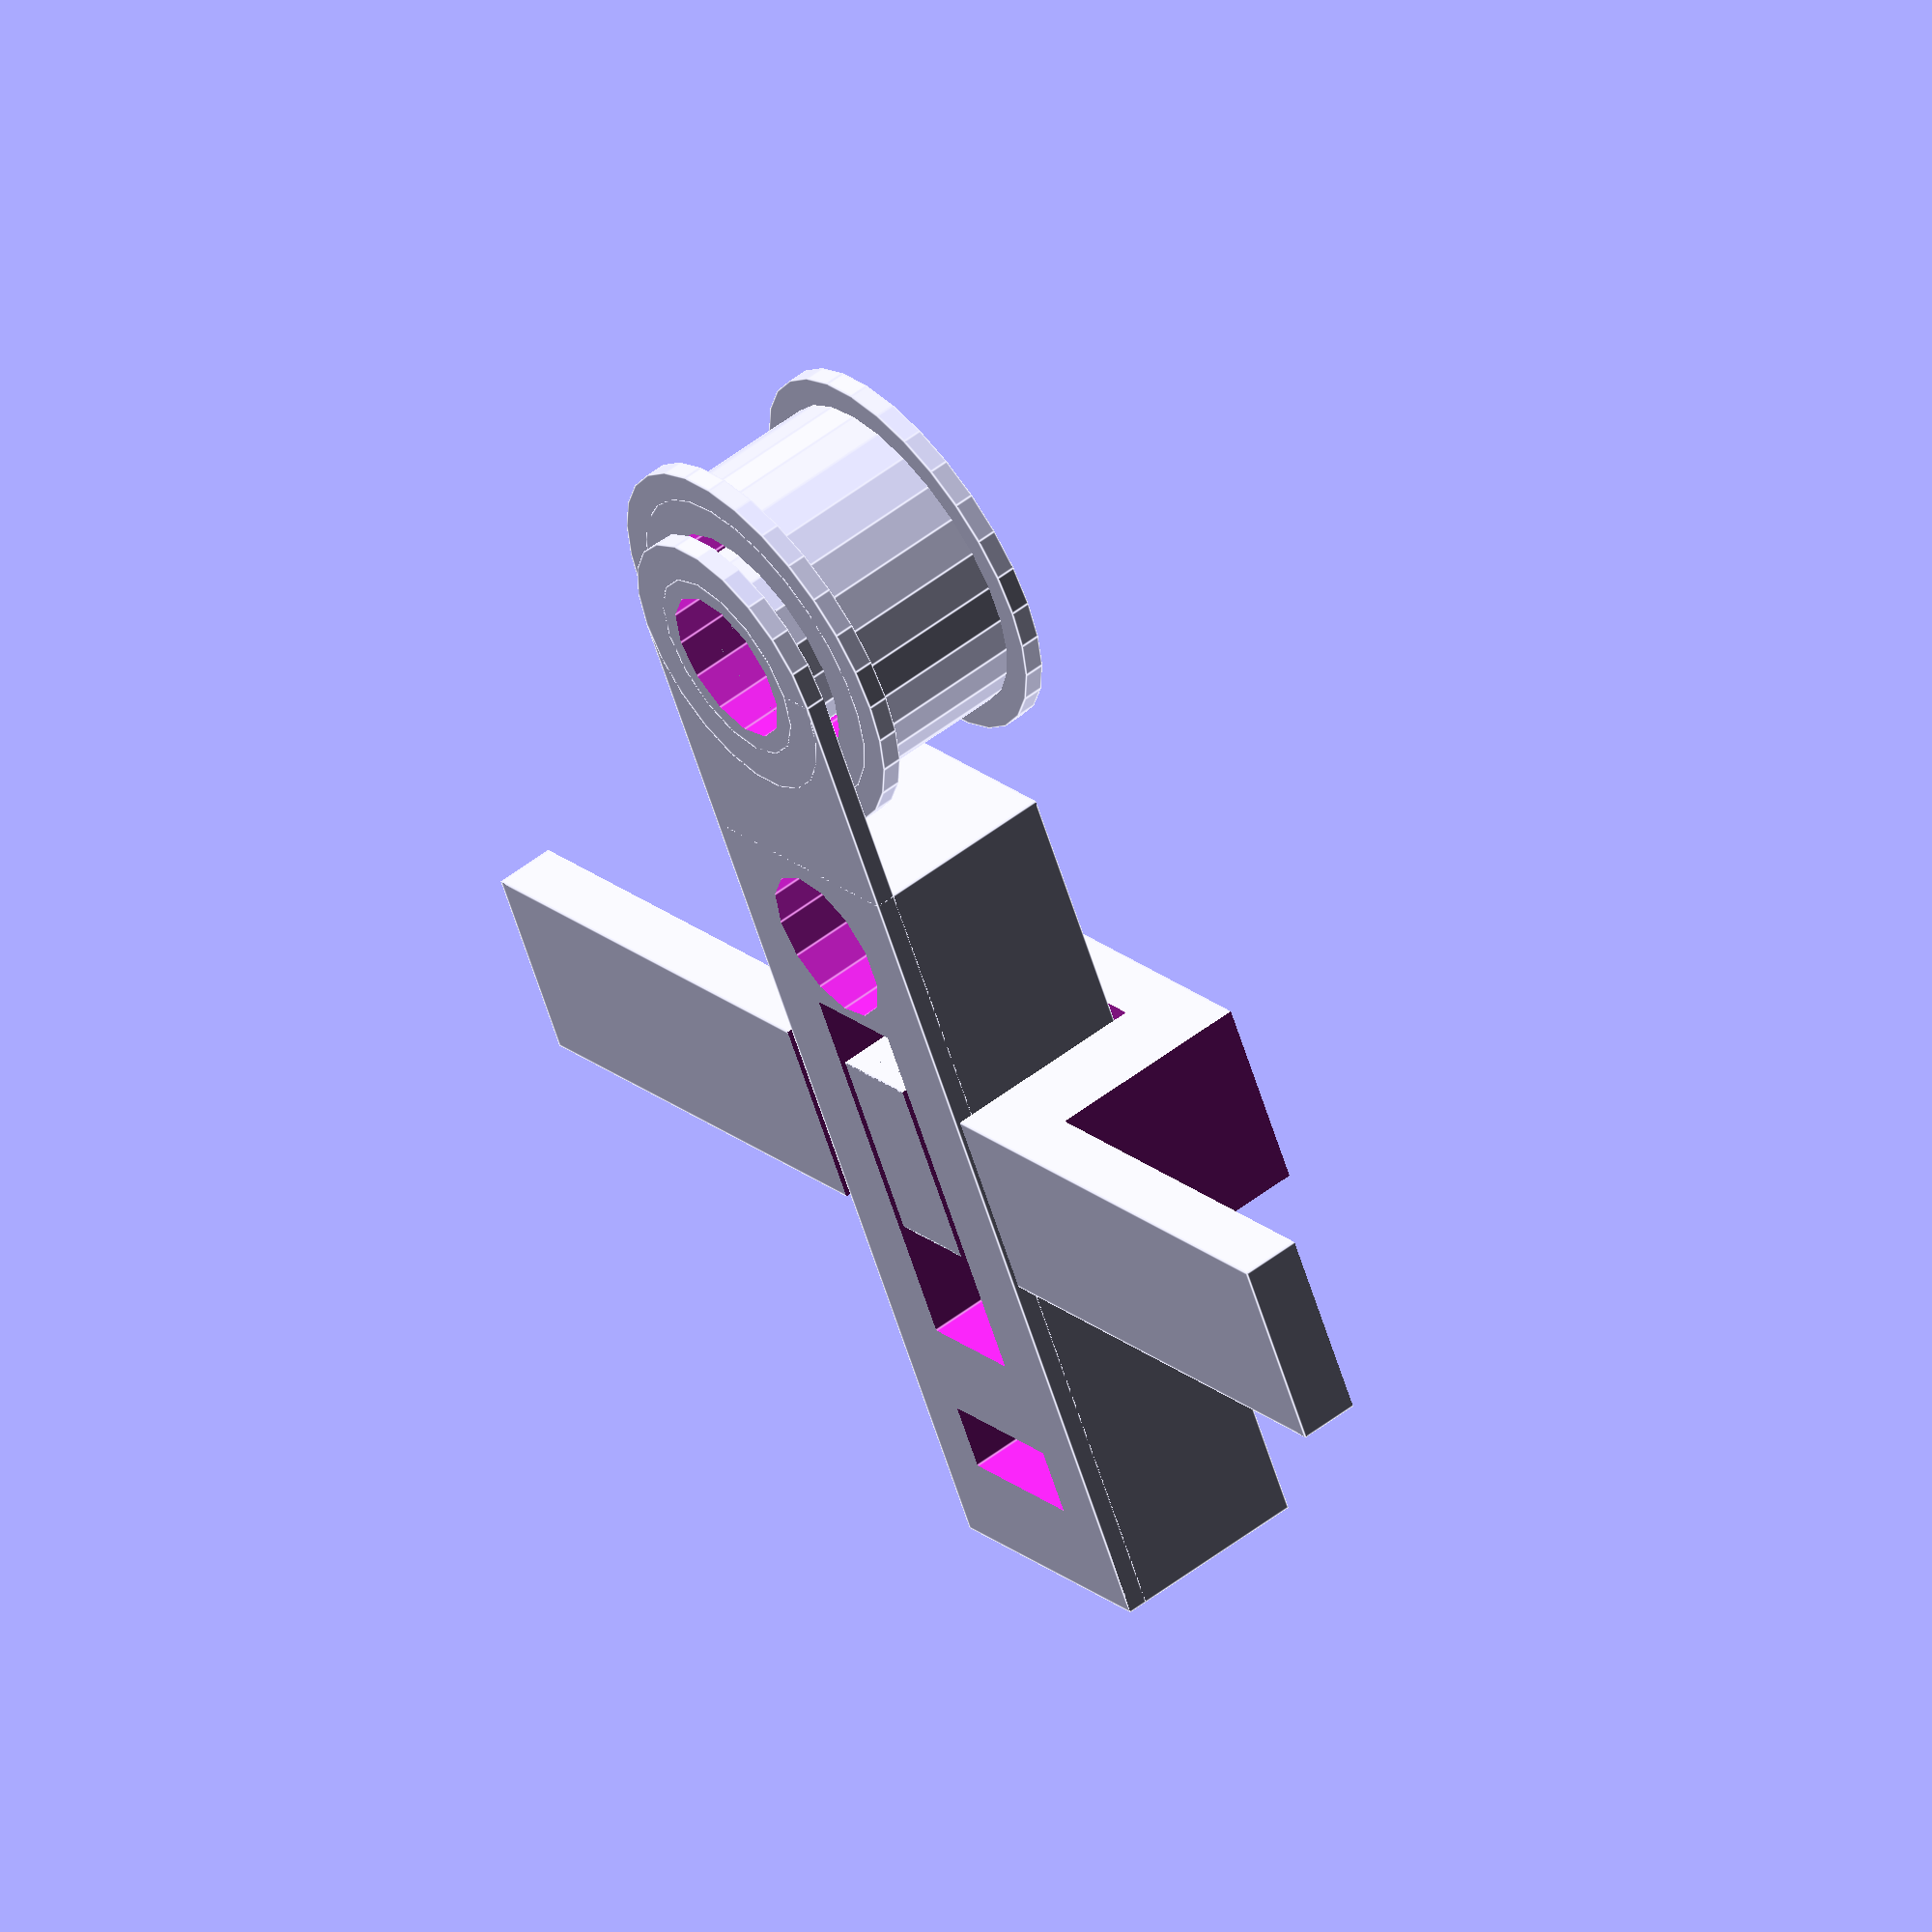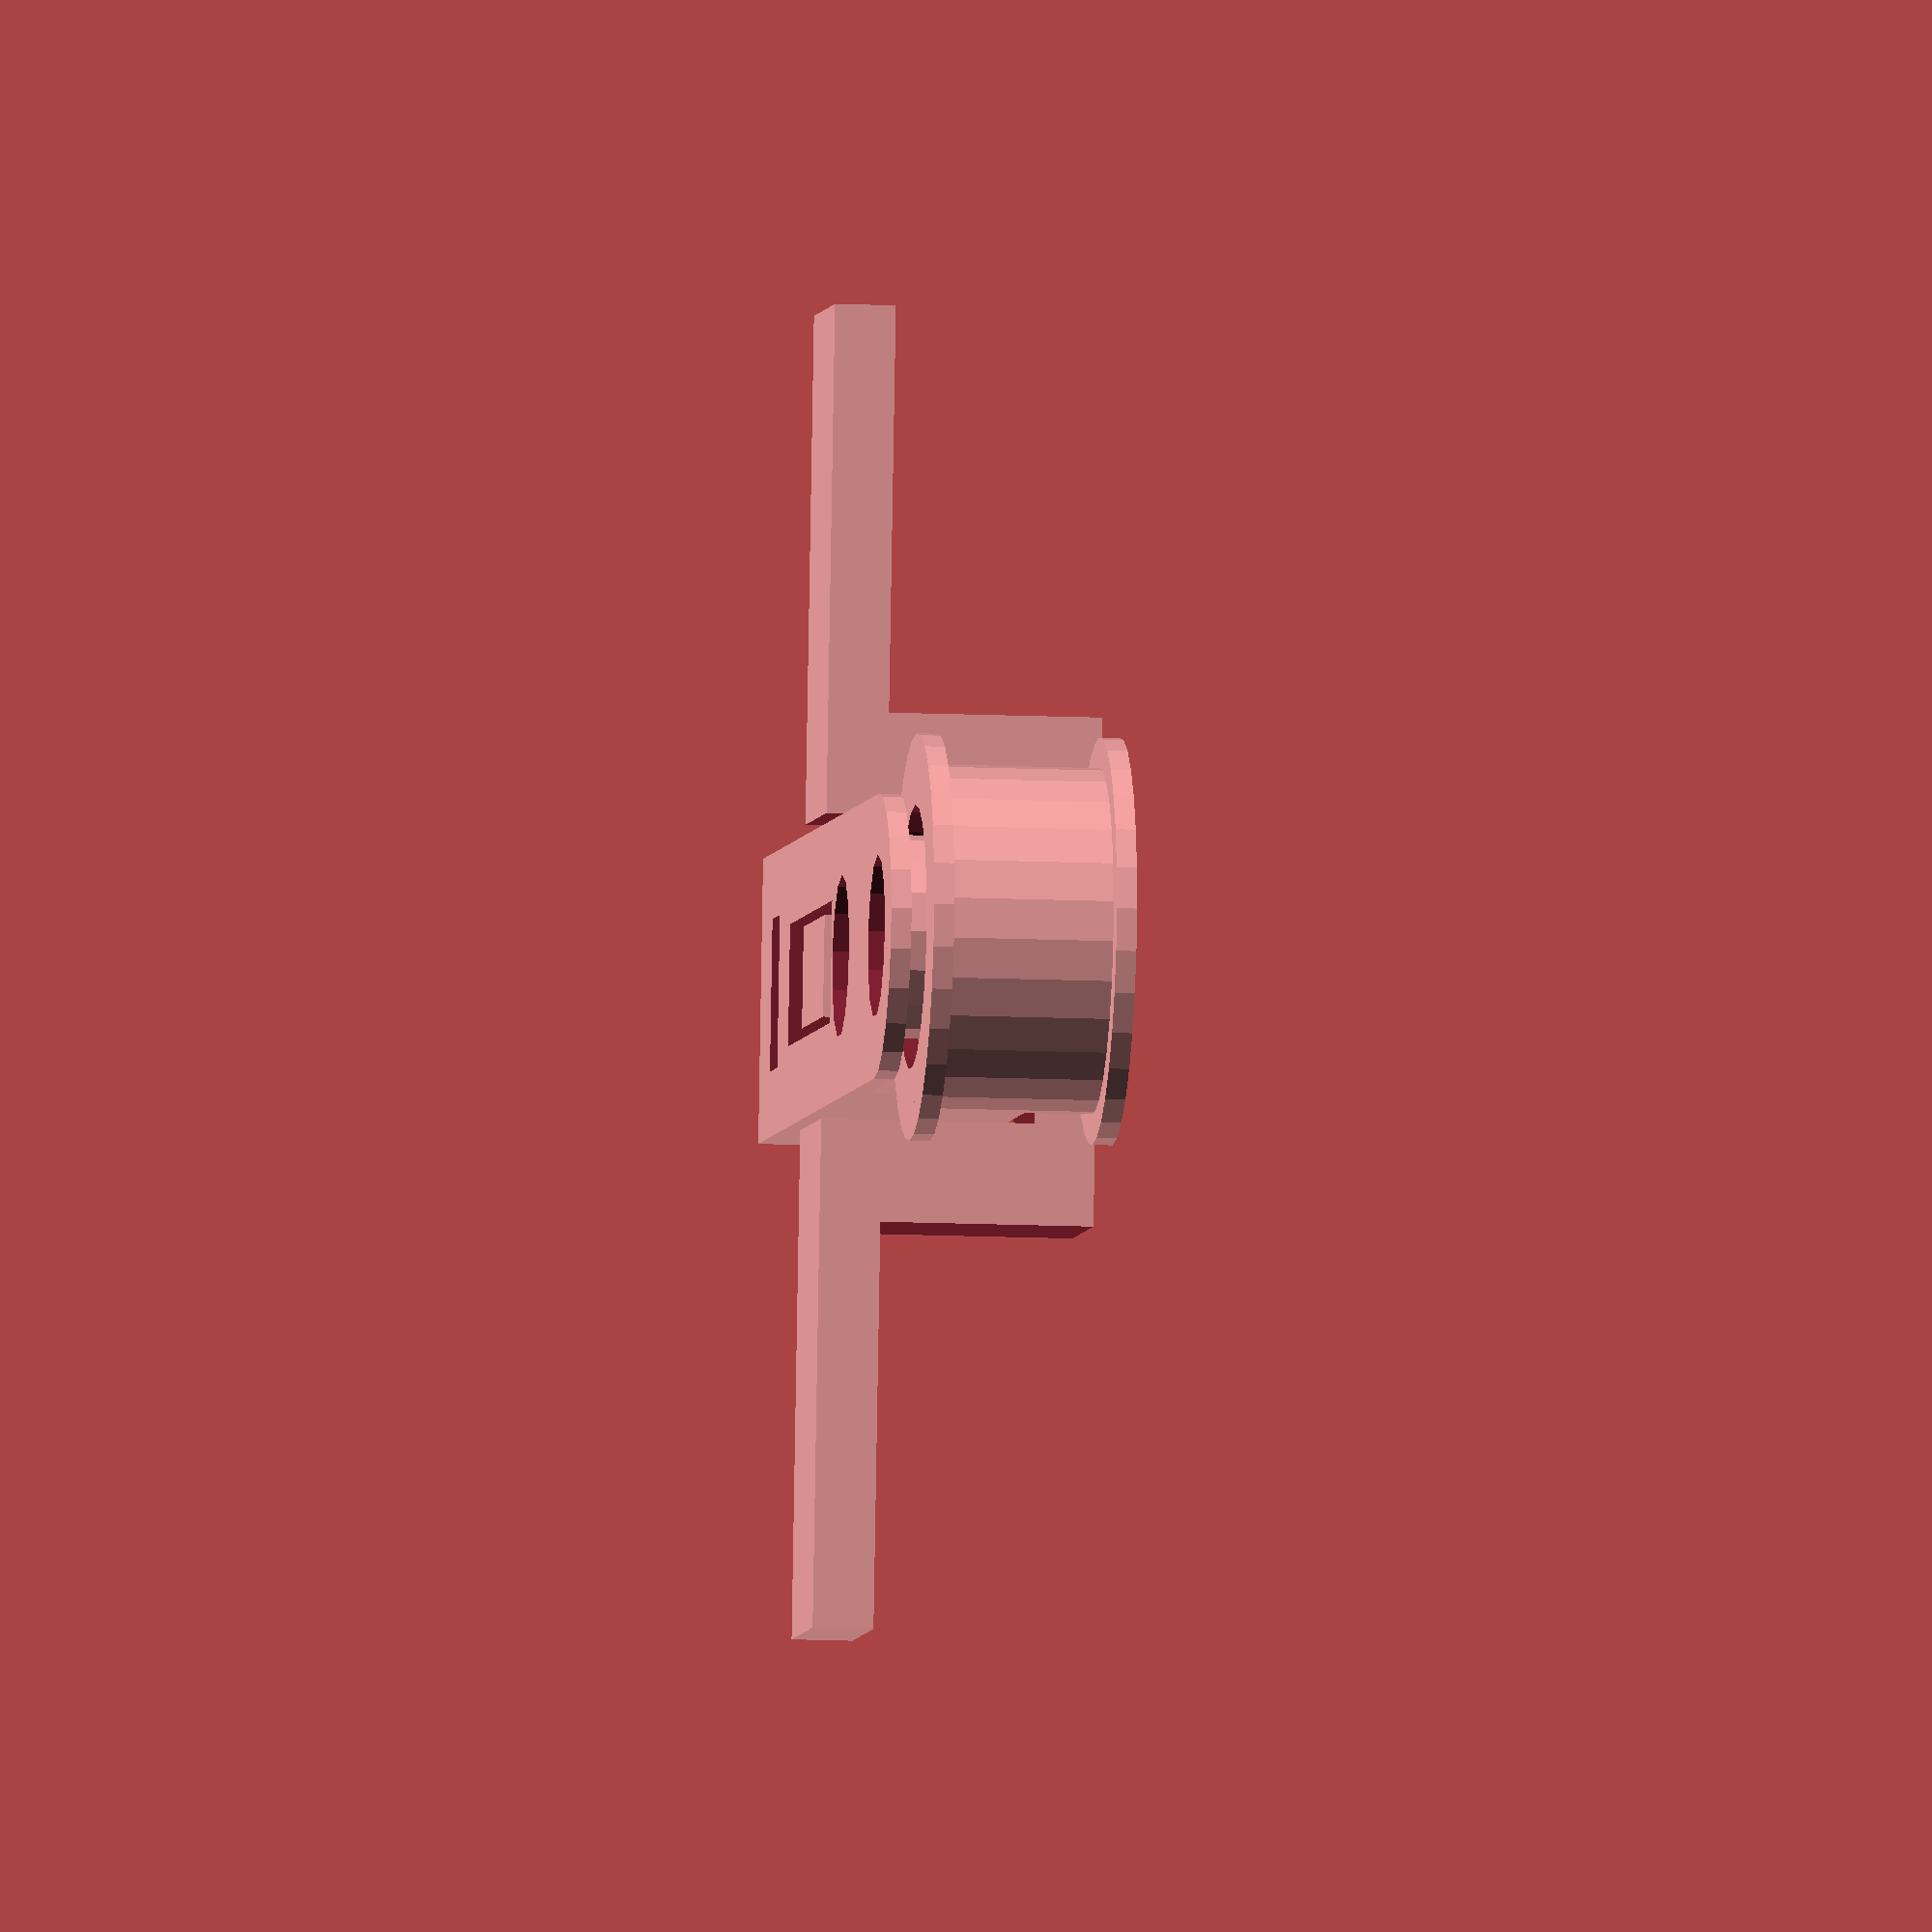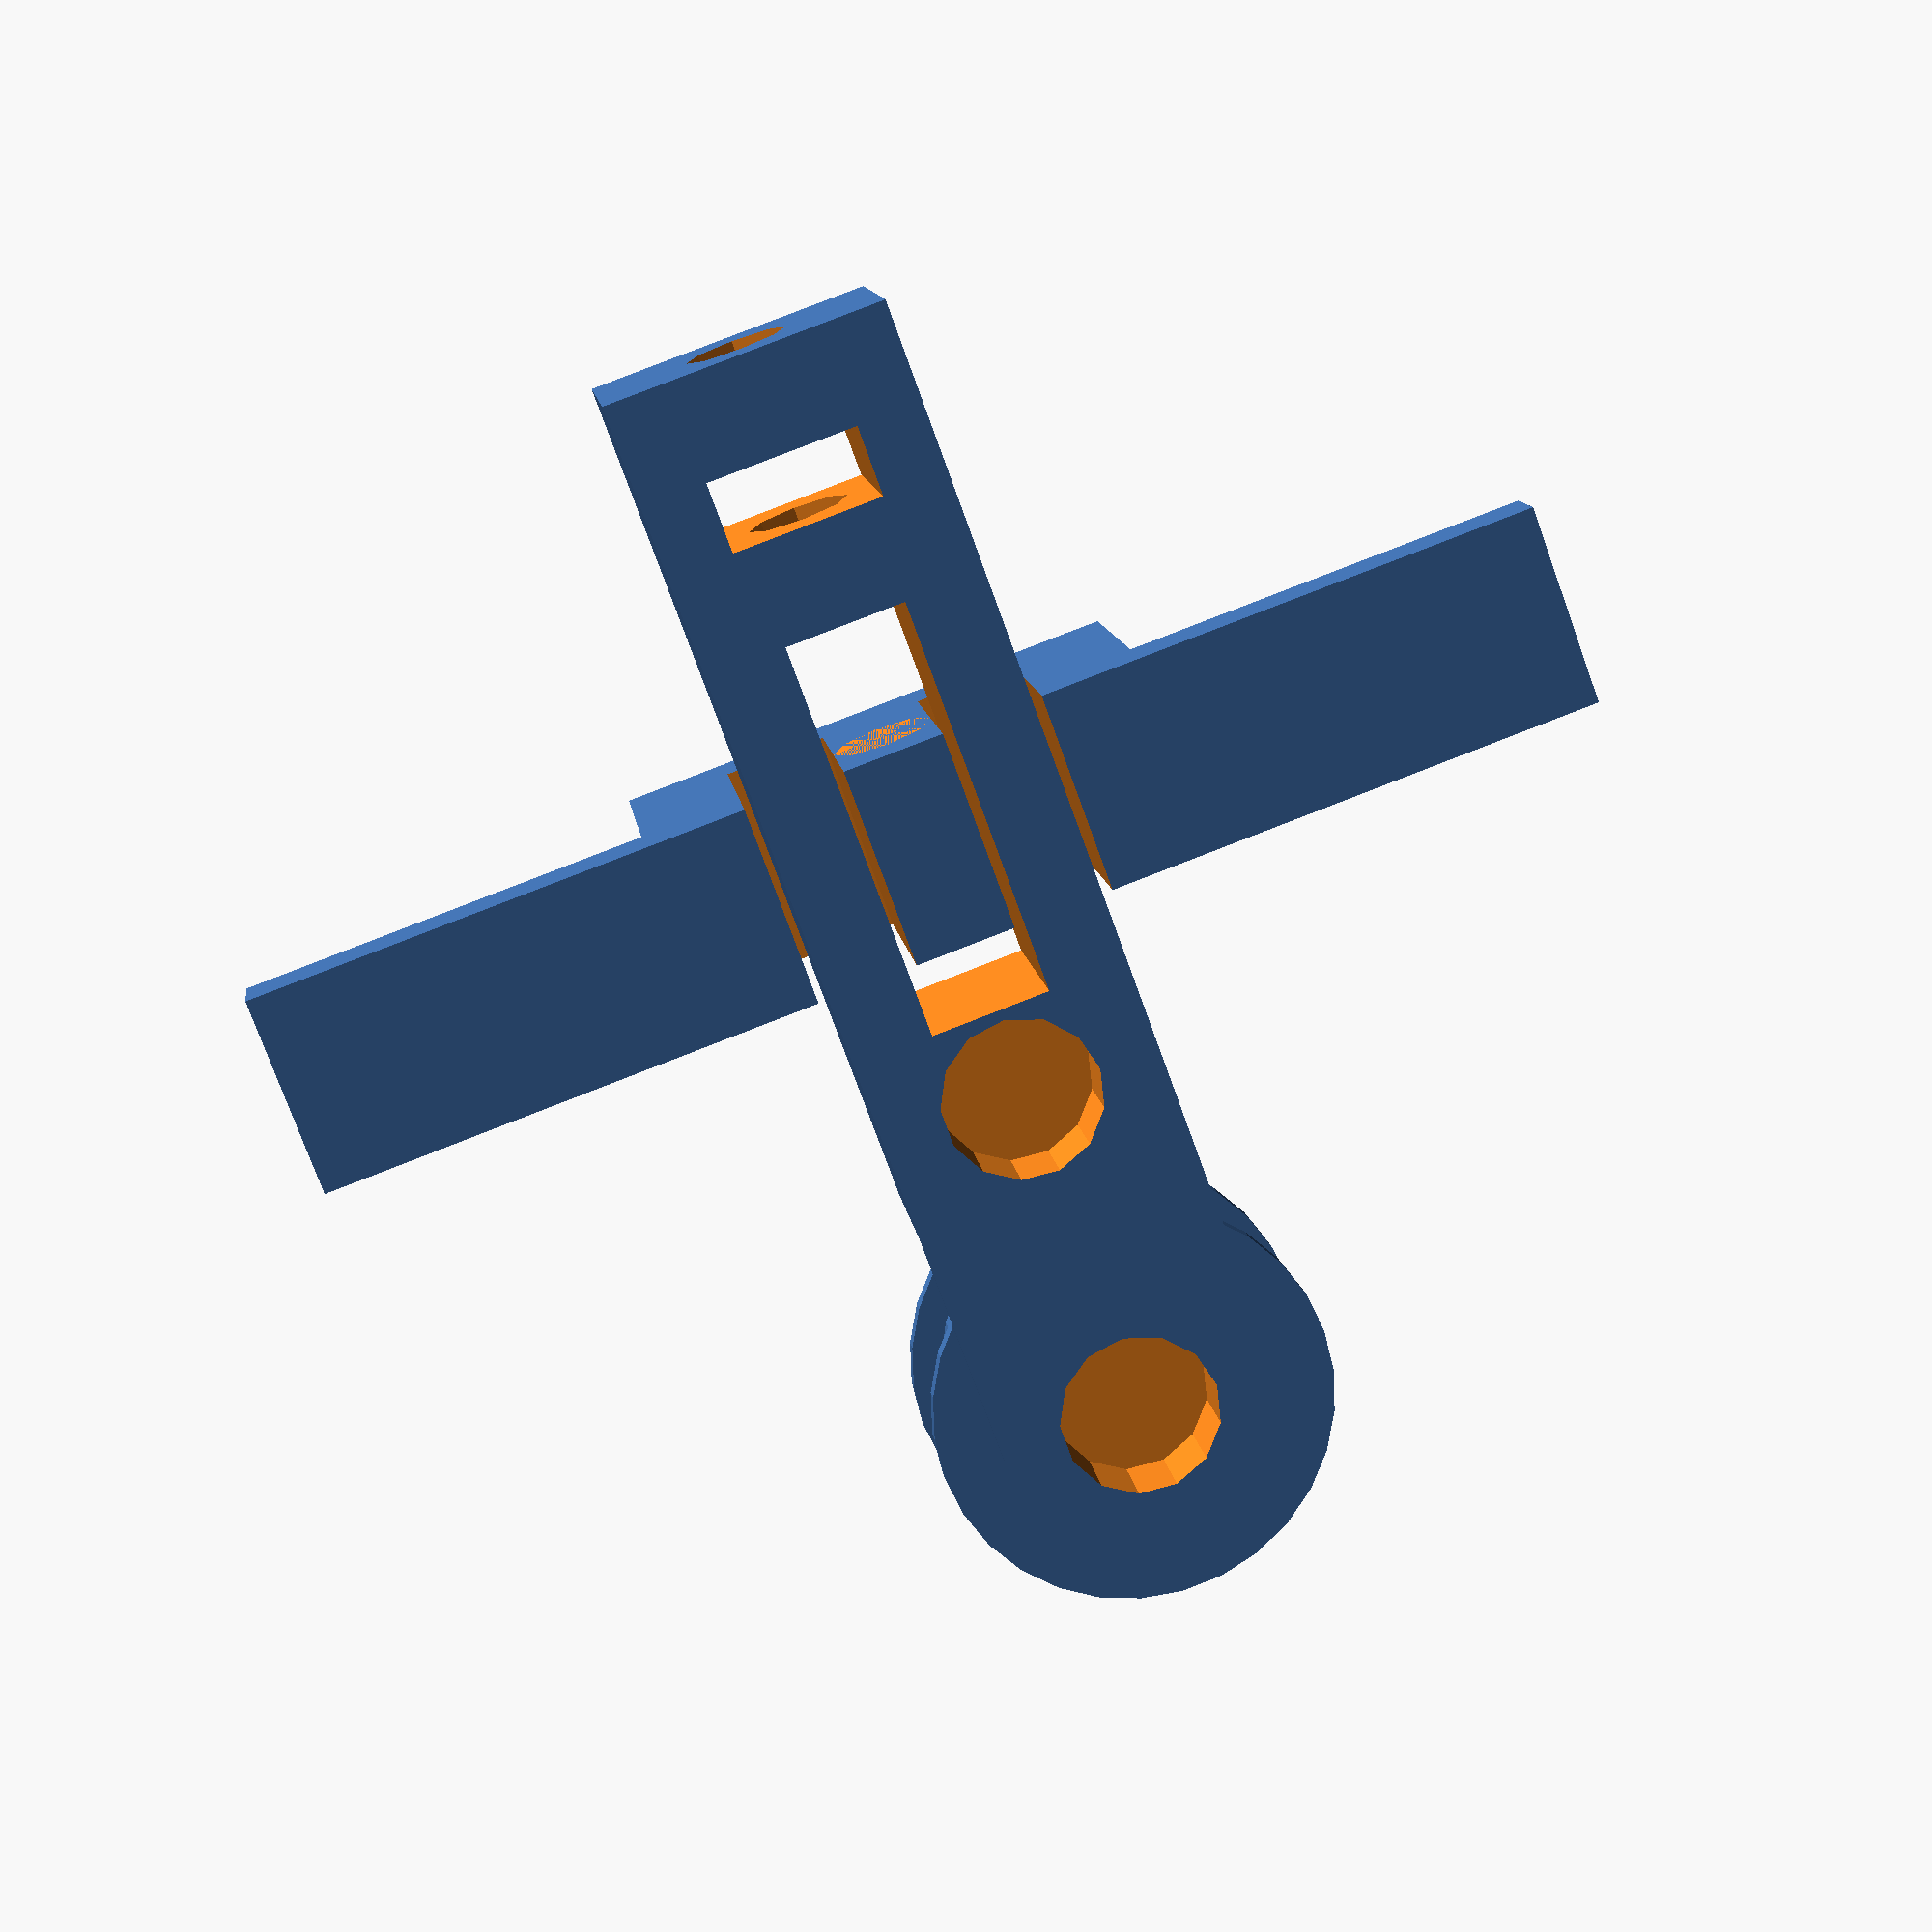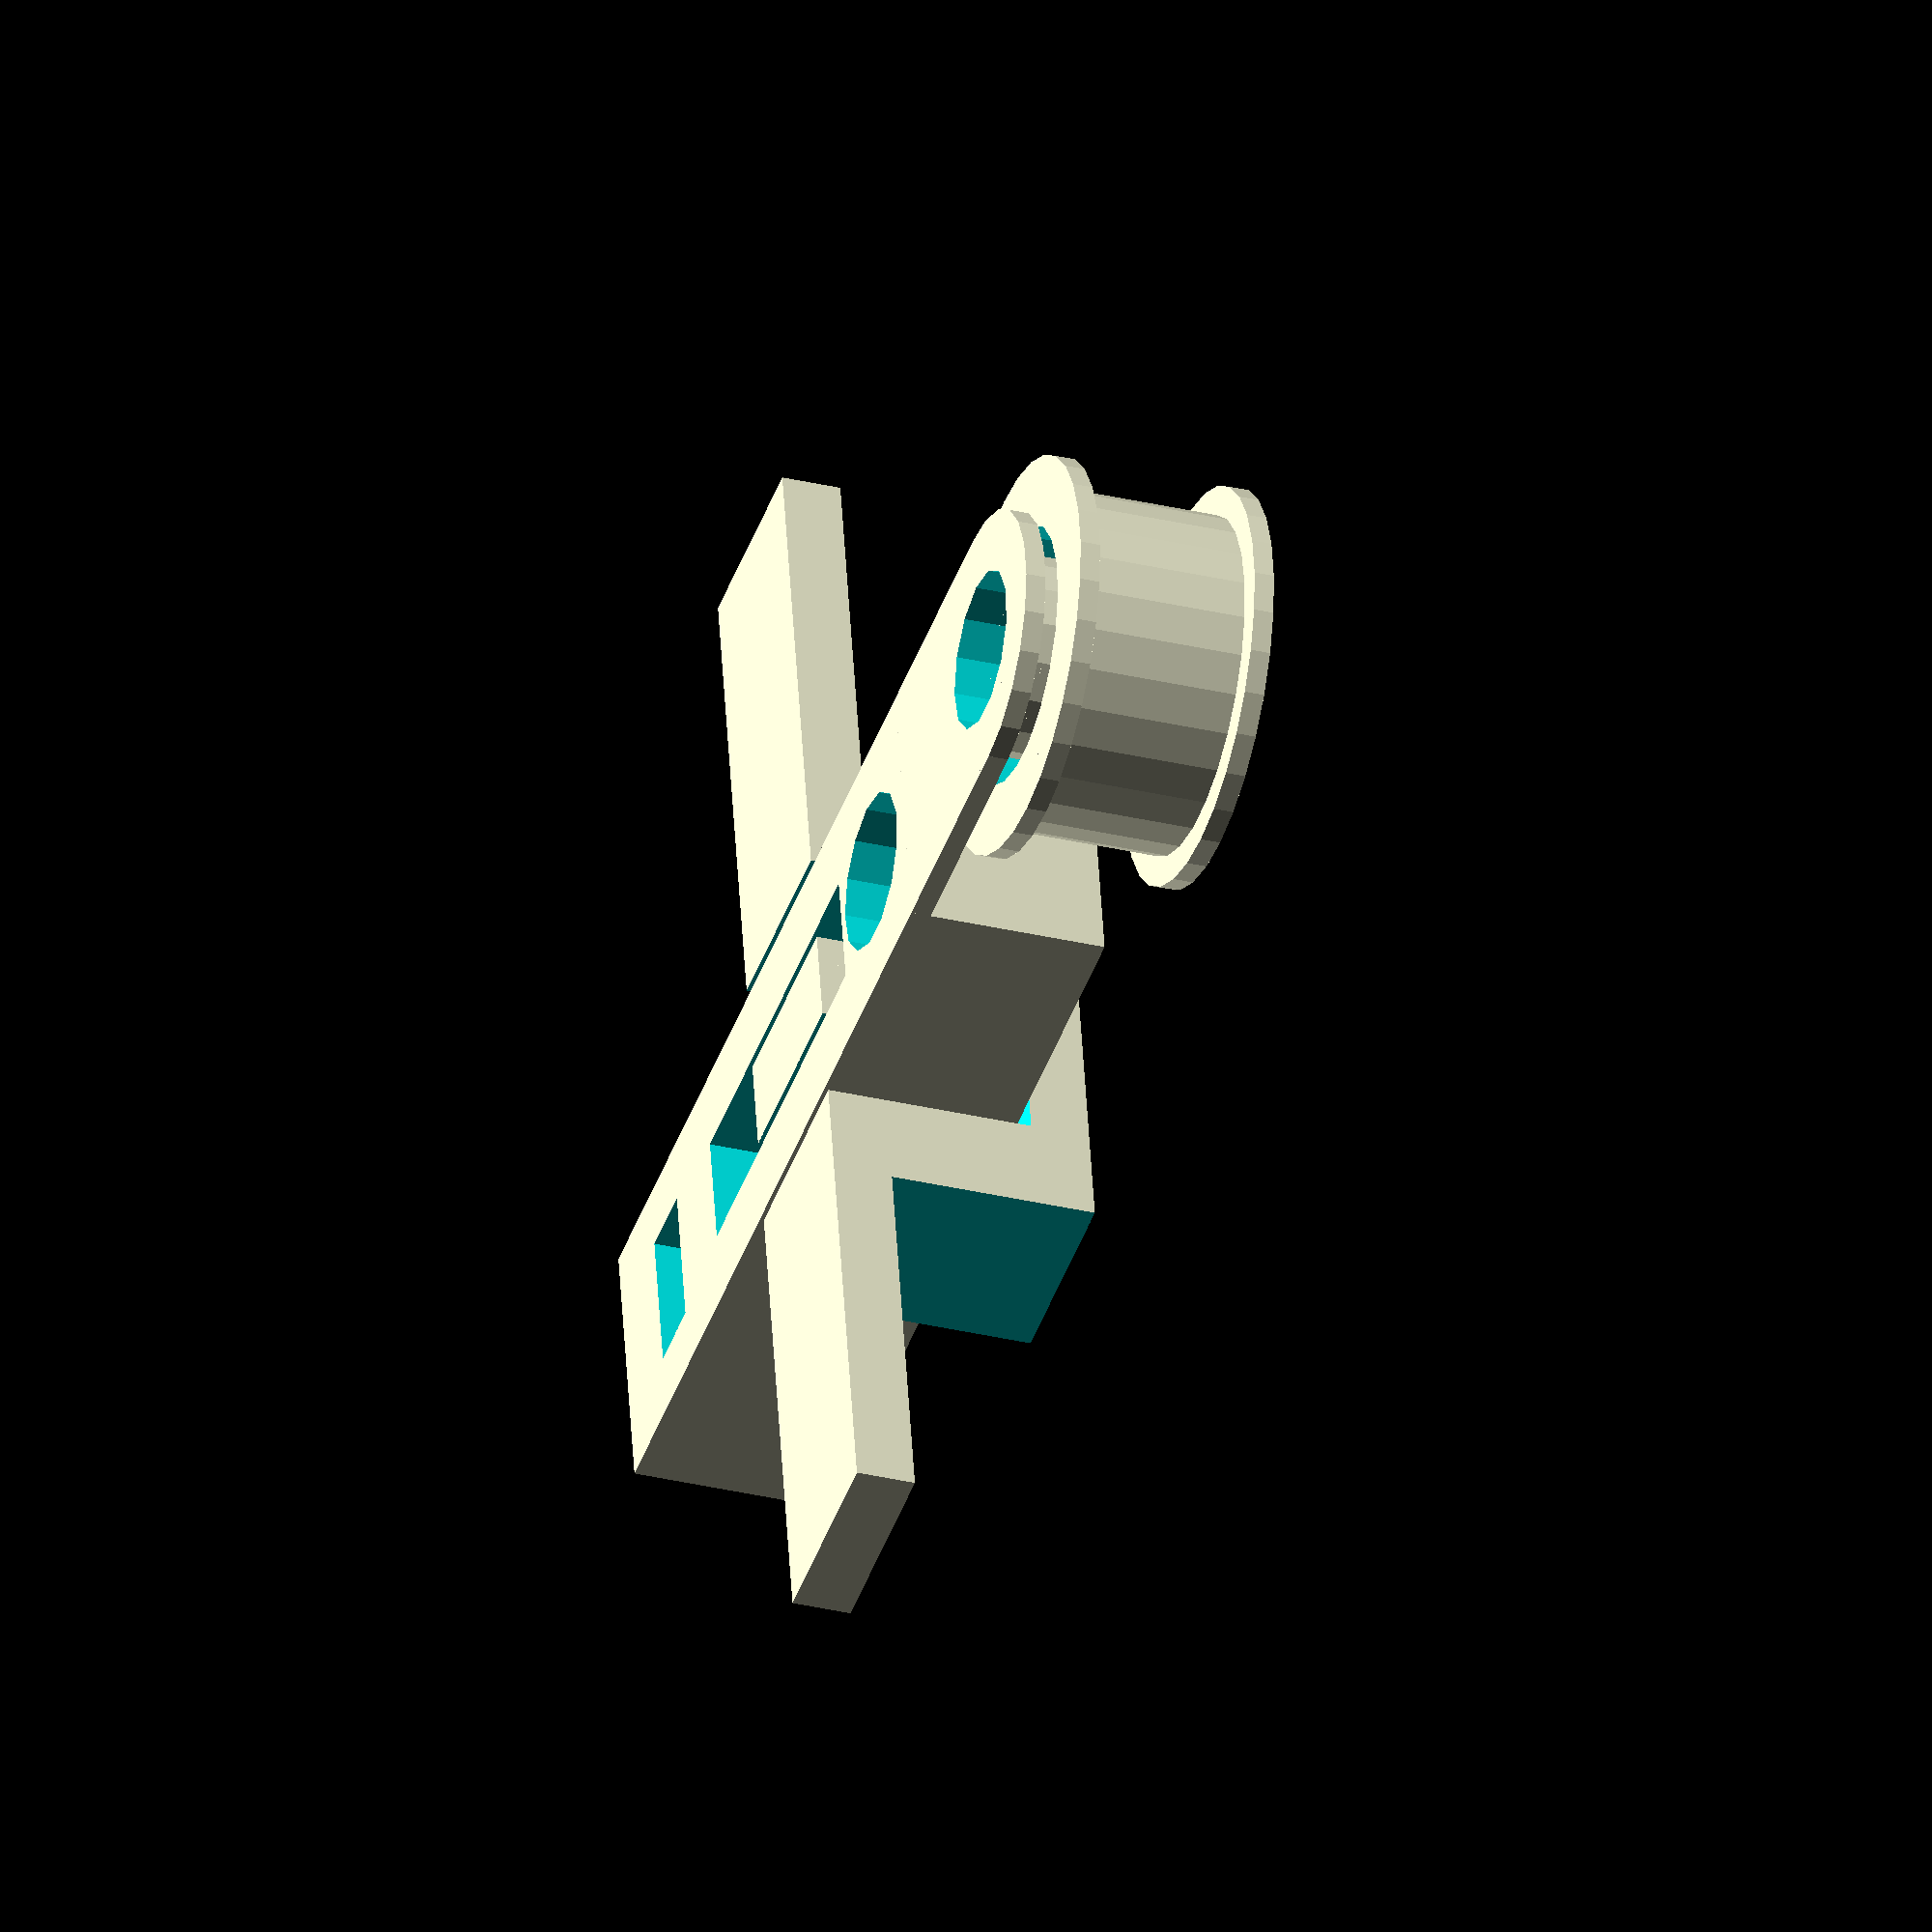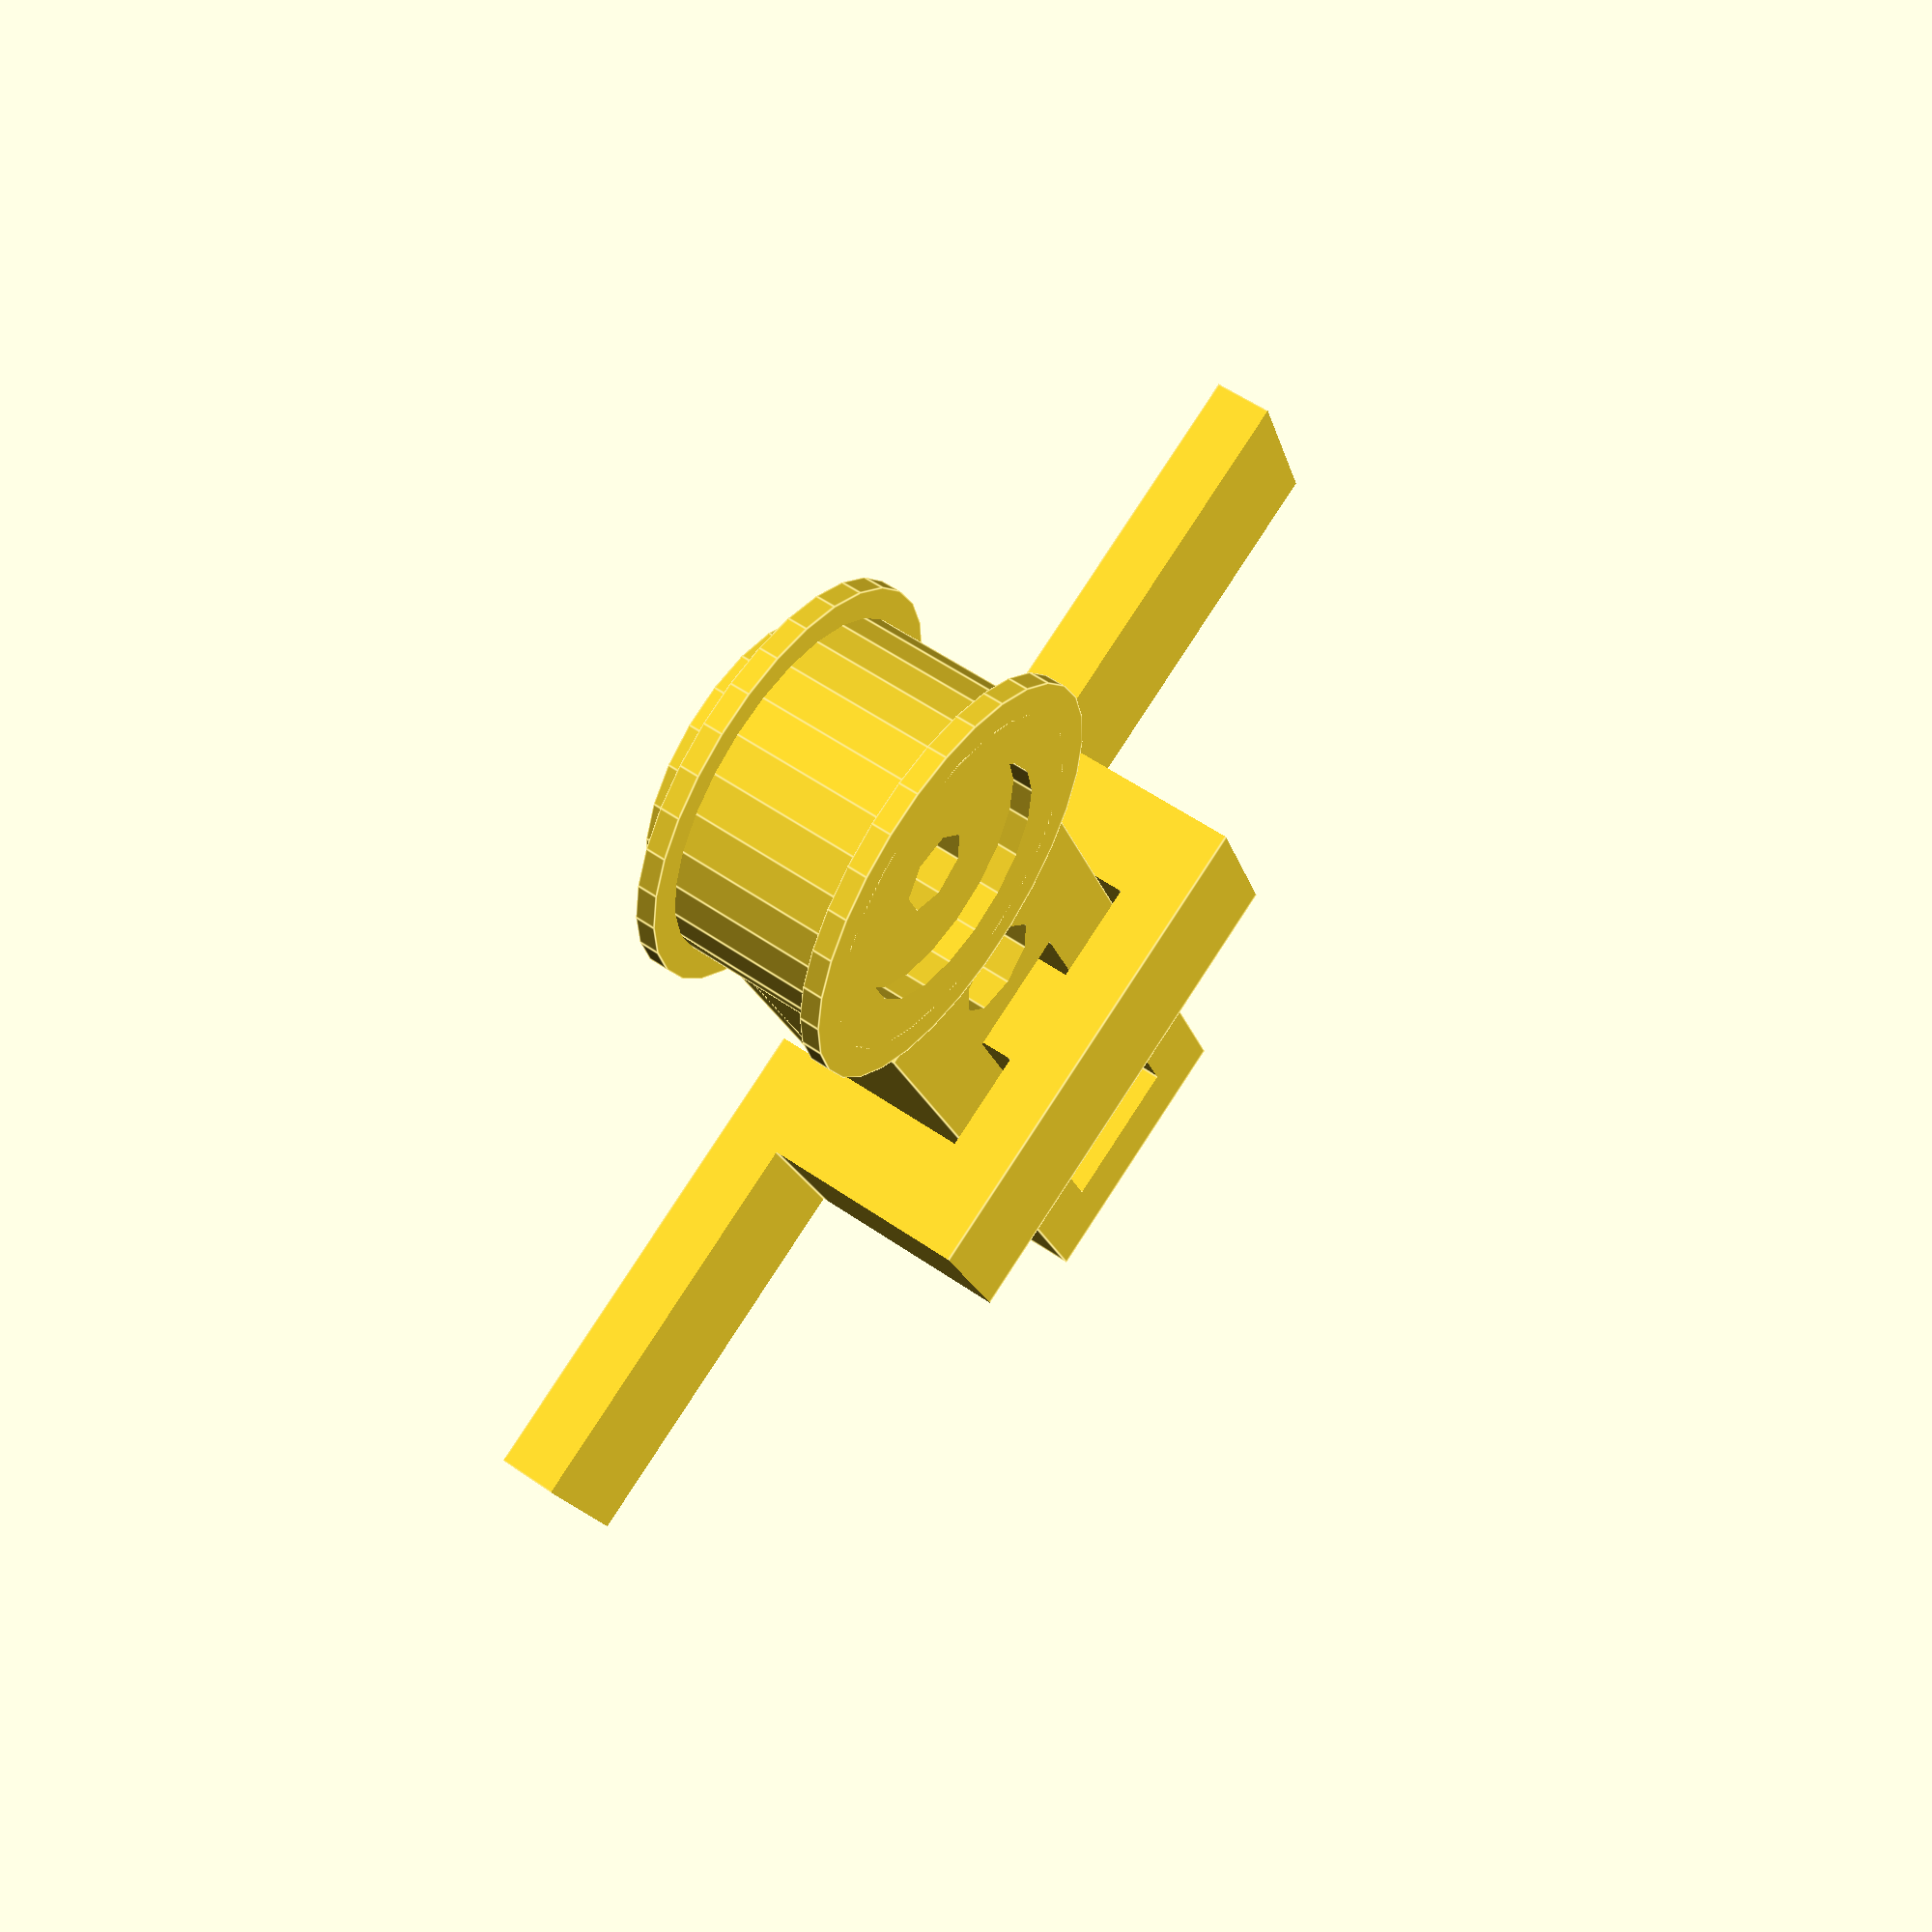
<openscad>
///////////////////////////////////////////////////////////////////////////////////
// Parts for building a 3D Printer with aluminium extrusions an makerslide parts //
//                                                                               //
//  These are simple parts for using with FreeCAD (openscad module needed.       //
//  The parts are refined inside FreeCAD                                         //
//                                                                               //
//  (c) Holger Pasligh                                                           //
//  You can use this parts for your own purpose, as long you did not sell them   //
//                                                                               //
///////////////////////////////////////////////////////////////////////////////////


// belt tensioner for y-axis
// mounts on aluminum extrusion, adjustable
// additional parts: screws, nuts, washers and bearing 624

//vars
m_w = 10;
m_l = 65;
m_h = 13.5;
m_f = 20;

//output
translate([0,20,0])mounting();
idlerHolder();
translate([0,55,1.8])idler();
translate([0,55,5])washer_bearing();

//construction
module mounting(){
difference(){
translate([-m_l/2,0,0])cube([m_l,m_w,m_h]);
translate([m_l/2-m_f,-1,3])cube([m_f+1,m_w+2,m_h]);
translate([-m_l/2-1,-1,3])cube([m_f+1,m_w+2,m_h]);
translate([-2.5-5,-1,-3])cube([5,m_w+2,m_h]);
translate([2.5,-1,-3])cube([5,m_w+2,m_h]);
}
}

module idlerHolder(){
difference(){
union(){
translate([-14/2,0,0])cube([14,43,10]);
translate([-14/2,0,0])cube([14,55,1]);
translate([0,55,0])cylinder(r=7,h=1);
translate([0,55,0])cylinder(r=5,h=5);
}
translate([-7.5/2,5,-1])cube([7.5,3.5,12]);
translate([-6/2,13.5,-1])cube([6,20,12]);
translate([0,-10,5])rotate([-90,0,0])cylinder(r=2.5, h=30);
translate([0,38,4.5])cylinder(r=2.5, h=30);
translate([0,38,-1])cylinder(r=4, h=5);
translate([0,55,4.5])cylinder(r=2.5, h=30);
translate([0,55,-1])cylinder(r=4, h=5);
}
}

module idler(){
difference(){
union(){
cylinder(r=10,h=1);
cylinder(r=8.5,h=10);
translate([0,0,9])cylinder(r=10,h=1);
}
translate([0,0,-1])cylinder(r=6.5,h=10);
translate([0,0,1])cylinder(r=6,h=10);
}
}

module washer_bearing(){
union(){
	translate([0,0,0.8])difference(){
		cylinder(r=6.5,h=5);
		translate([0,0,-1])cylinder(r=2,h=7);
	}
	difference(){
		cylinder(r=4.5,h=0.8);
		translate([0,0,-1])cylinder(r=2.15,h=2.8);
	}
}
}
</openscad>
<views>
elev=305.6 azim=27.1 roll=230.8 proj=o view=edges
elev=192.7 azim=80.7 roll=276.0 proj=o view=solid
elev=168.5 azim=20.1 roll=7.1 proj=p view=solid
elev=211.7 azim=100.1 roll=288.7 proj=o view=wireframe
elev=303.3 azim=339.3 roll=305.8 proj=p view=edges
</views>
